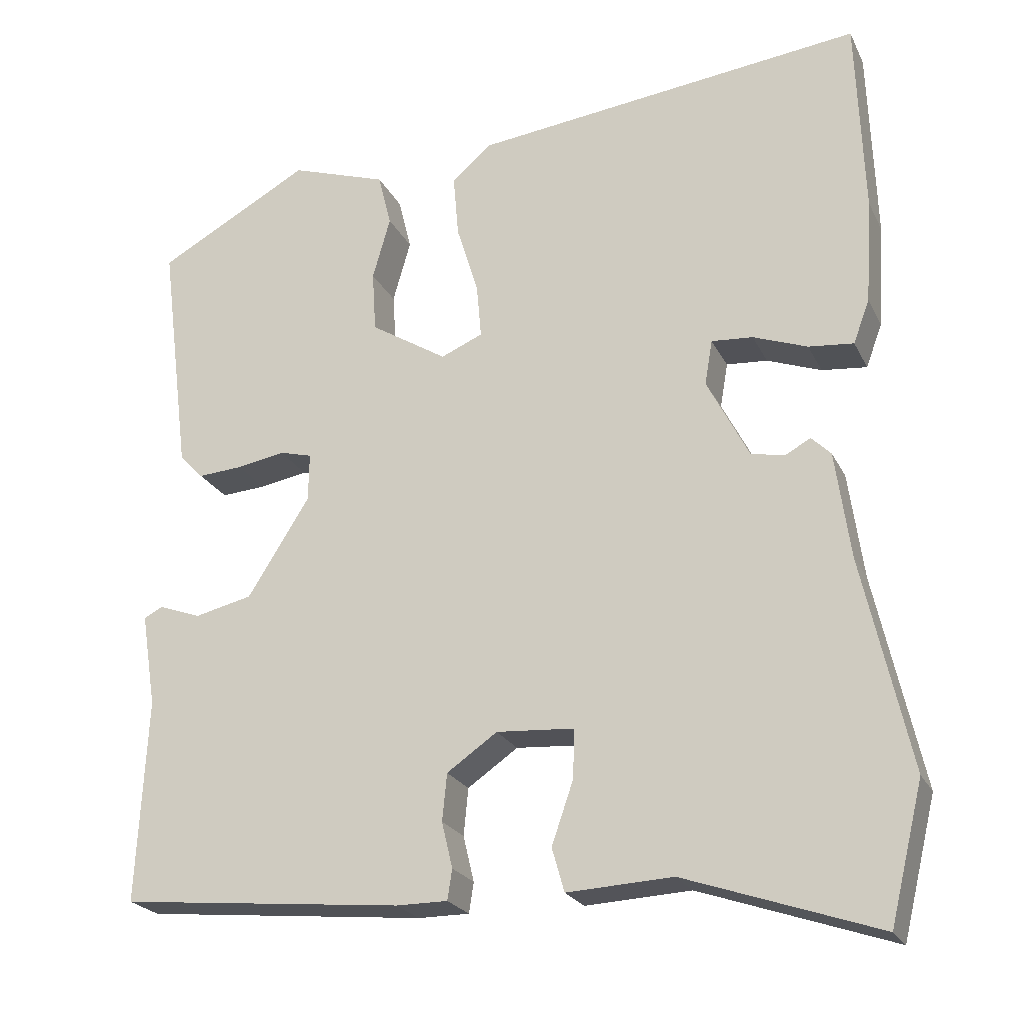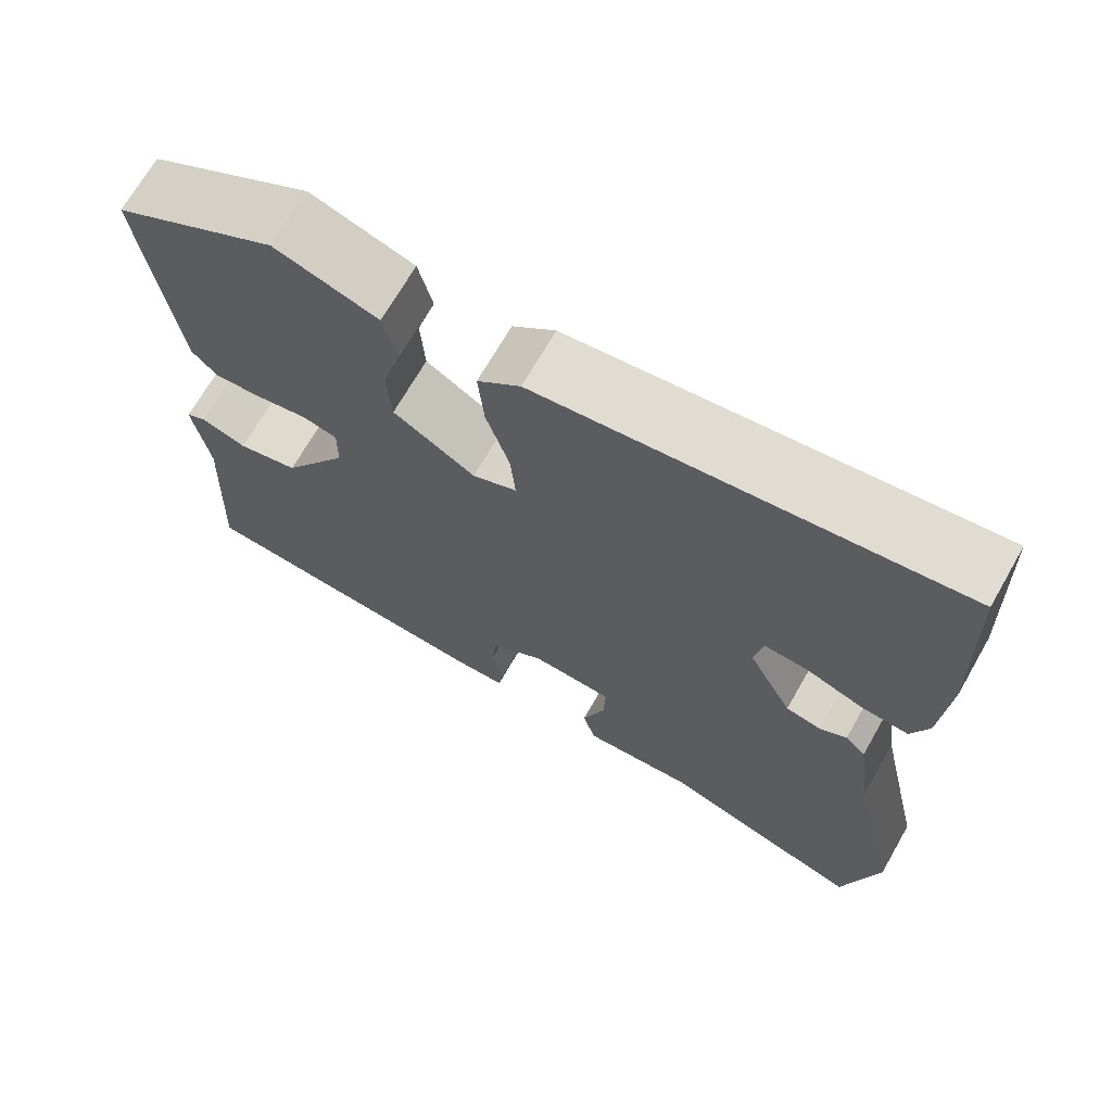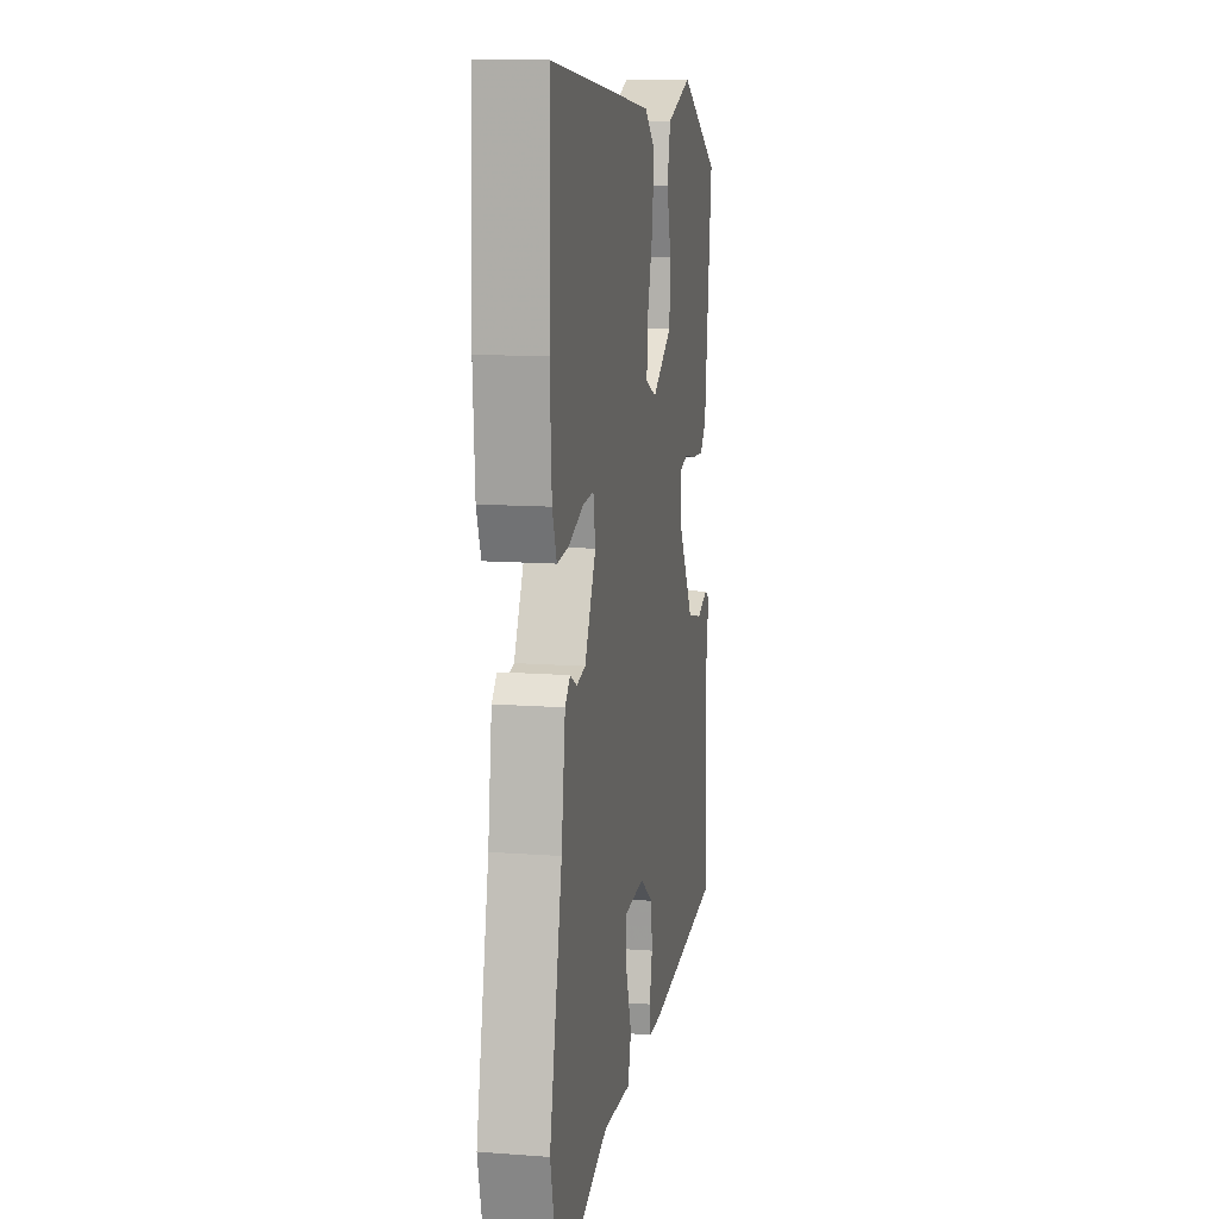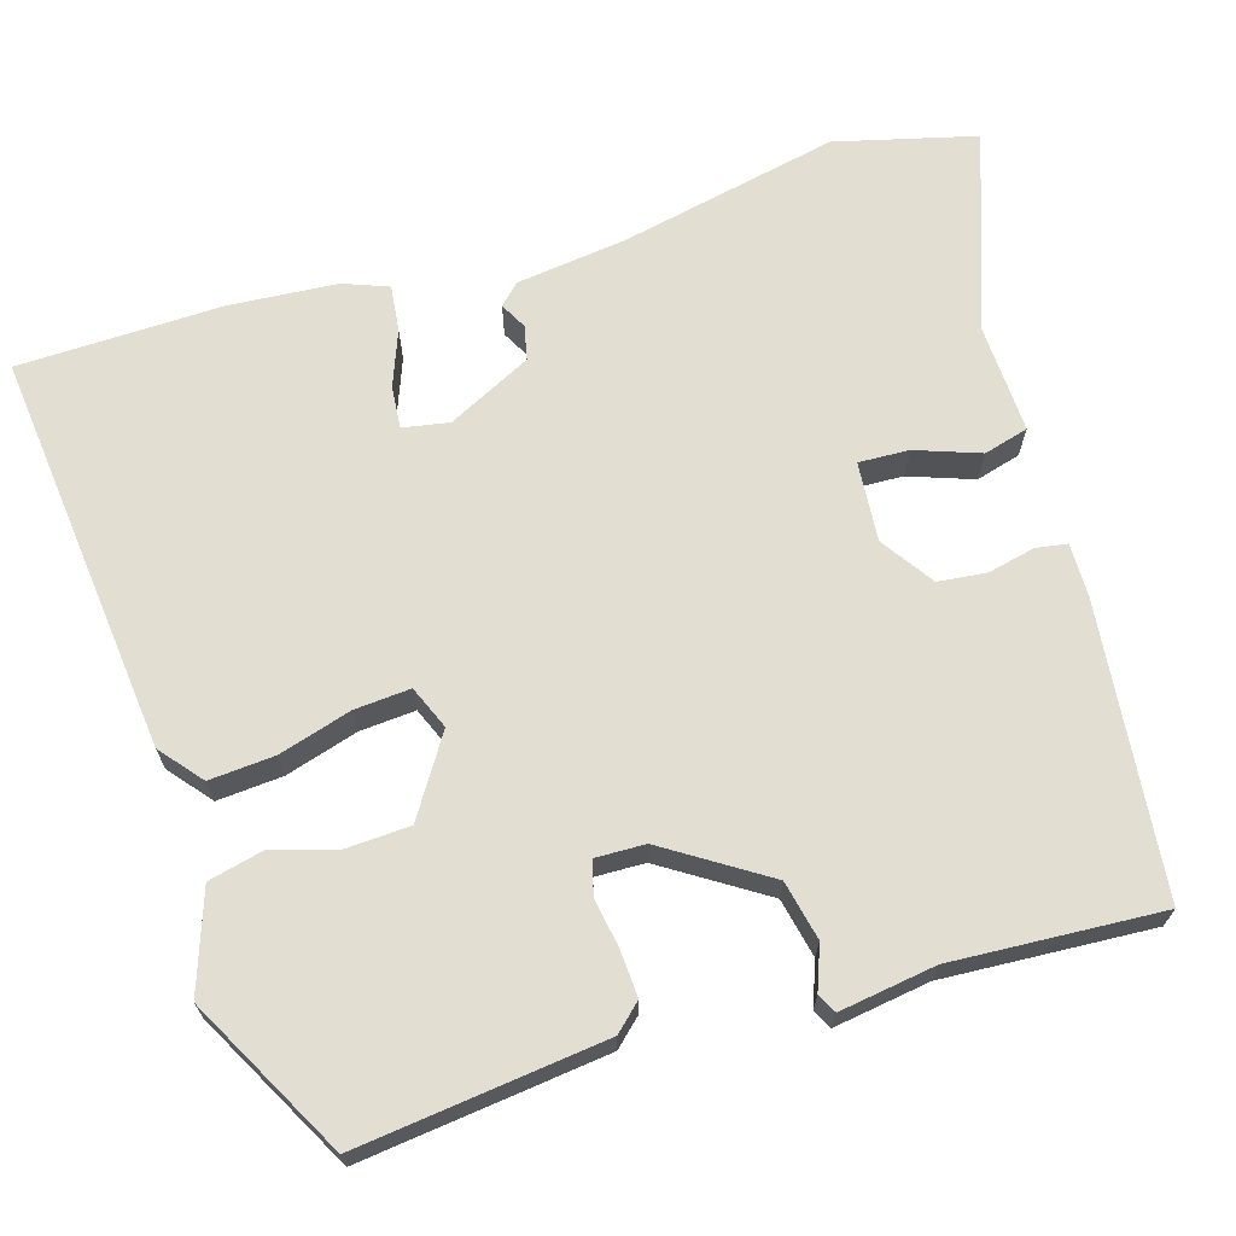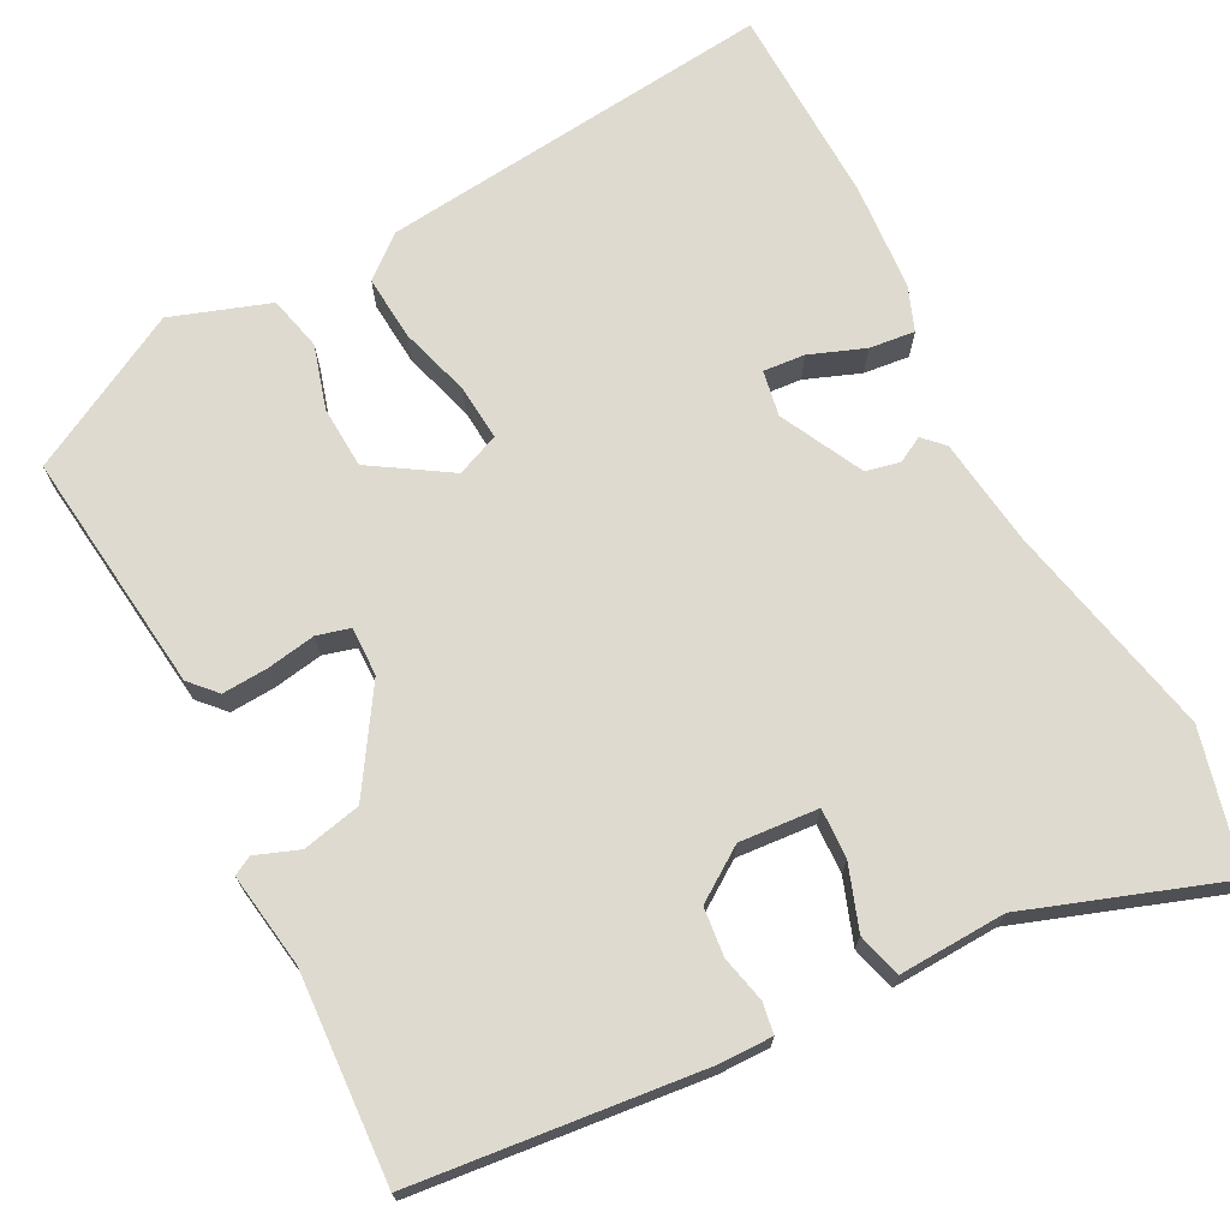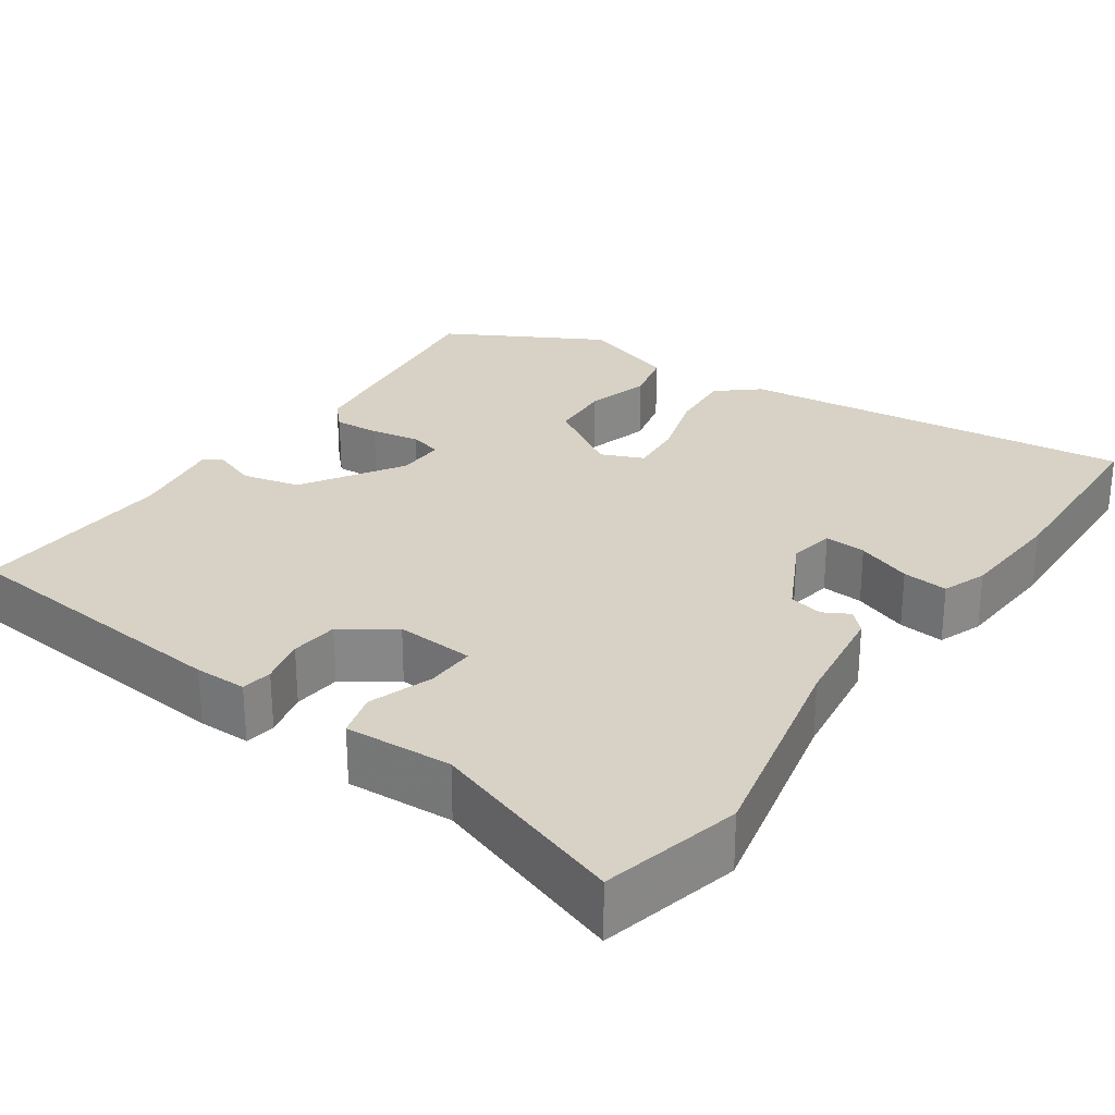
<metadata>
{"format":"obj","ext":"obj","renderer":"f3d","projection":"perspective","resolution":1024,"background":"white","views":[{"elev":-23.0,"azim":-159.2,"up":"+Z"},{"elev":69.5,"azim":-150.2,"up":"+Z"},{"elev":12.1,"azim":-79.8,"up":"+Z"},{"elev":67.8,"azim":73.7,"up":"+Y"},{"elev":70.8,"azim":153.0,"up":"+Y"},{"elev":27.4,"azim":-145.2,"up":"+Y"}]}
</metadata>
<code>
v -0.477 0.07 -0.595
v -0.52 0.07 -0.419
v -0.459 0.07 -0.145
v -0.44 0.07 -0.007
v -0.415 0.07 0.018
v -0.382 0.07 0
v -0.339 0.07 0.009
v -0.285 0.07 0.114
v -0.295 0.07 0.172
v -0.348 0.07 0.168
v -0.418 0.07 0.142
v -0.476 0.07 0.136
v -0.497 0.07 0.192
v -0.506 0.07 0.328
v -0.497 0.07 0.584
v 0.007 0.07 0.526
v 0.059 0.07 0.482
v 0.052 0.07 0.4
v 0.024 0.07 0.309
v 0.018 0.07 0.239
v 0.072 0.07 0.216
v 0.171 0.07 0.278
v 0.176 0.07 0.357
v 0.153 0.07 0.438
v 0.17 0.07 0.507
v 0.295 0.07 0.549
v 0.493 0.07 0.44
v 0.454 0.07 0.132
v 0.423 0.07 0.099
v 0.365 0.07 0.103
v 0.303 0.07 0.114
v 0.261 0.07 0.103
v 0.262 0.07 0.041
v 0.342 0.07 -0.086
v 0.416 0.07 -0.103
v 0.471 0.07 -0.083
v 0.495 0.07 -0.096
v 0.476 0.07 -0.216
v 0.489 0.07 -0.478
v 0.123 0.07 -0.514
v 0.057 0.07 -0.514
v 0.051 0.07 -0.475
v 0.065 0.07 -0.416
v 0.059 0.07 -0.355
v -0.006 0.07 -0.31
v -0.106 0.07 -0.317
v -0.104 0.07 -0.38
v -0.076 0.07 -0.461
v -0.092 0.07 -0.517
v -0.228 0.07 -0.51
v -0.477 0 -0.595
v -0.52 0 -0.419
v -0.459 0 -0.145
v -0.44 0 -0.007
v -0.415 0 0.018
v -0.382 0 0
v -0.339 0 0.009
v -0.285 0 0.114
v -0.295 0 0.172
v -0.348 0 0.168
v -0.418 0 0.142
v -0.476 0 0.136
v -0.497 0 0.192
v -0.506 0 0.328
v -0.497 0 0.584
v 0.007 0 0.526
v 0.059 0 0.482
v 0.052 0 0.4
v 0.024 0 0.309
v 0.018 0 0.239
v 0.072 0 0.216
v 0.171 0 0.278
v 0.176 0 0.357
v 0.153 0 0.438
v 0.17 0 0.507
v 0.295 0 0.549
v 0.493 0 0.44
v 0.454 0 0.132
v 0.423 0 0.099
v 0.365 0 0.103
v 0.303 0 0.114
v 0.261 0 0.103
v 0.262 0 0.041
v 0.342 0 -0.086
v 0.416 0 -0.103
v 0.471 0 -0.083
v 0.495 0 -0.096
v 0.476 0 -0.216
v 0.489 0 -0.478
v 0.123 0 -0.514
v 0.057 0 -0.514
v 0.051 0 -0.475
v 0.065 0 -0.416
v 0.059 0 -0.355
v -0.006 0 -0.31
v -0.106 0 -0.317
v -0.104 0 -0.38
v -0.076 0 -0.461
v -0.092 0 -0.517
v -0.228 0 -0.51
f 47 48 49 50
f 1 2 3
f 50 1 3
f 47 50 3
f 46 47 3
f 4 5 6
f 3 4 6
f 46 3 6
f 45 46 6
f 44 45 6 7
f 41 42 43
f 40 41 43
f 39 40 43
f 38 39 43
f 38 43 44
f 37 38 44
f 36 37 44
f 35 36 44
f 34 35 44 7
f 29 30 31
f 28 29 31
f 27 28 31
f 26 27 31
f 25 26 31
f 24 25 31
f 23 24 31
f 22 23 31 32
f 21 22 32 33
f 17 18 19
f 16 17 19
f 15 16 19
f 14 15 19
f 13 14 19
f 12 13 19
f 11 12 19
f 10 11 19
f 9 10 19 20
f 21 33 34
f 20 21 34
f 9 20 34
f 8 9 34
f 7 8 34
f 100 99 98 97
f 53 52 51
f 53 51 100
f 53 100 97
f 53 97 96
f 56 55 54
f 56 54 53
f 56 53 96
f 56 96 95
f 57 56 95 94
f 93 92 91
f 93 91 90
f 93 90 89
f 93 89 88
f 94 93 88
f 94 88 87
f 94 87 86
f 94 86 85
f 57 94 85 84
f 81 80 79
f 81 79 78
f 81 78 77
f 81 77 76
f 81 76 75
f 81 75 74
f 81 74 73
f 82 81 73 72
f 83 82 72 71
f 69 68 67
f 69 67 66
f 69 66 65
f 69 65 64
f 69 64 63
f 69 63 62
f 69 62 61
f 69 61 60
f 70 69 60 59
f 84 83 71
f 84 71 70
f 84 70 59
f 84 59 58
f 84 58 57
f 1 51 52 2
f 2 52 53 3
f 3 53 54 4
f 4 54 55 5
f 5 55 56 6
f 6 56 57 7
f 7 57 58 8
f 8 58 59 9
f 9 59 60 10
f 10 60 61 11
f 11 61 62 12
f 12 62 63 13
f 13 63 64 14
f 14 64 65 15
f 15 65 66 16
f 16 66 67 17
f 17 67 68 18
f 18 68 69 19
f 19 69 70 20
f 20 70 71 21
f 21 71 72 22
f 22 72 73 23
f 23 73 74 24
f 24 74 75 25
f 25 75 76 26
f 26 76 77 27
f 27 77 78 28
f 28 78 79 29
f 29 79 80 30
f 30 80 81 31
f 31 81 82 32
f 32 82 83 33
f 33 83 84 34
f 34 84 85 35
f 35 85 86 36
f 36 86 87 37
f 37 87 88 38
f 38 88 89 39
f 39 89 90 40
f 40 90 91 41
f 41 91 92 42
f 42 92 93 43
f 43 93 94 44
f 44 94 95 45
f 45 95 96 46
f 46 96 97 47
f 47 97 98 48
f 48 98 99 49
f 49 99 100 50
f 50 100 51 1

</code>
